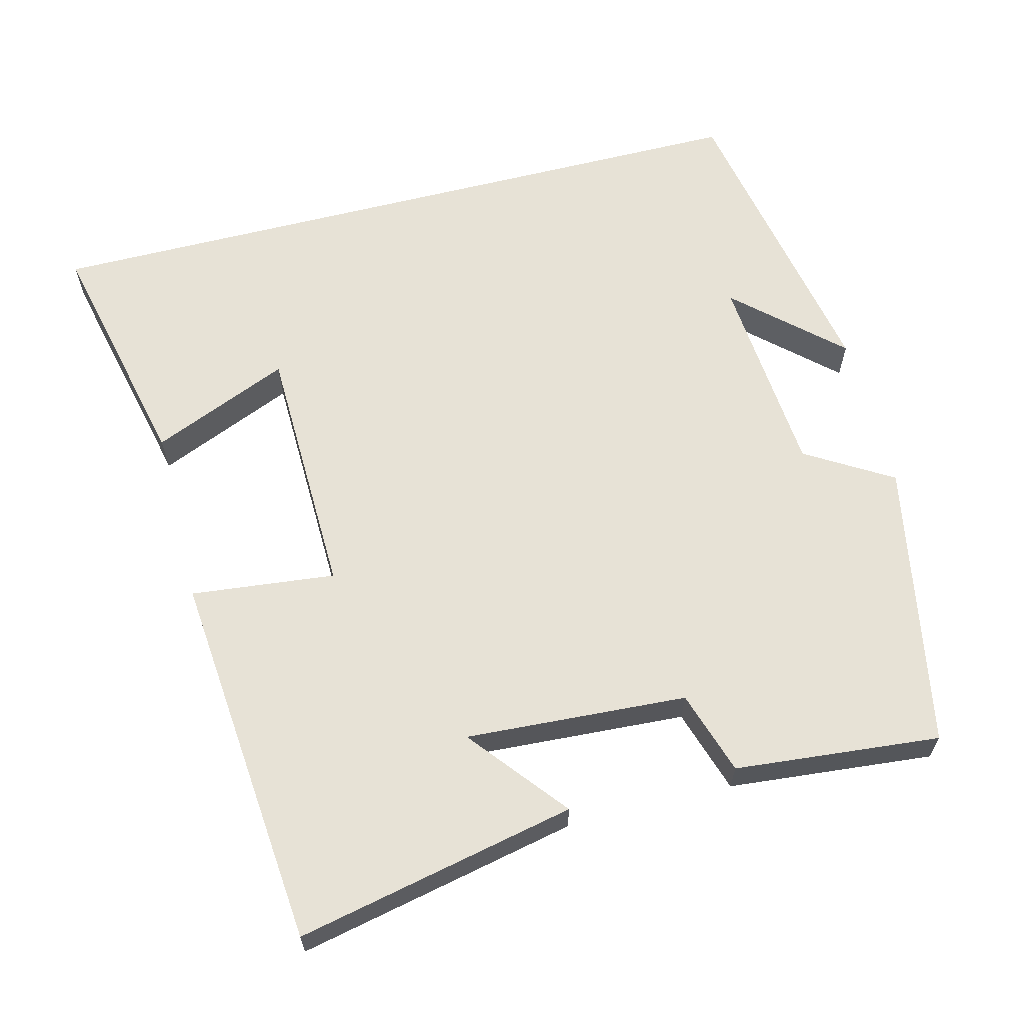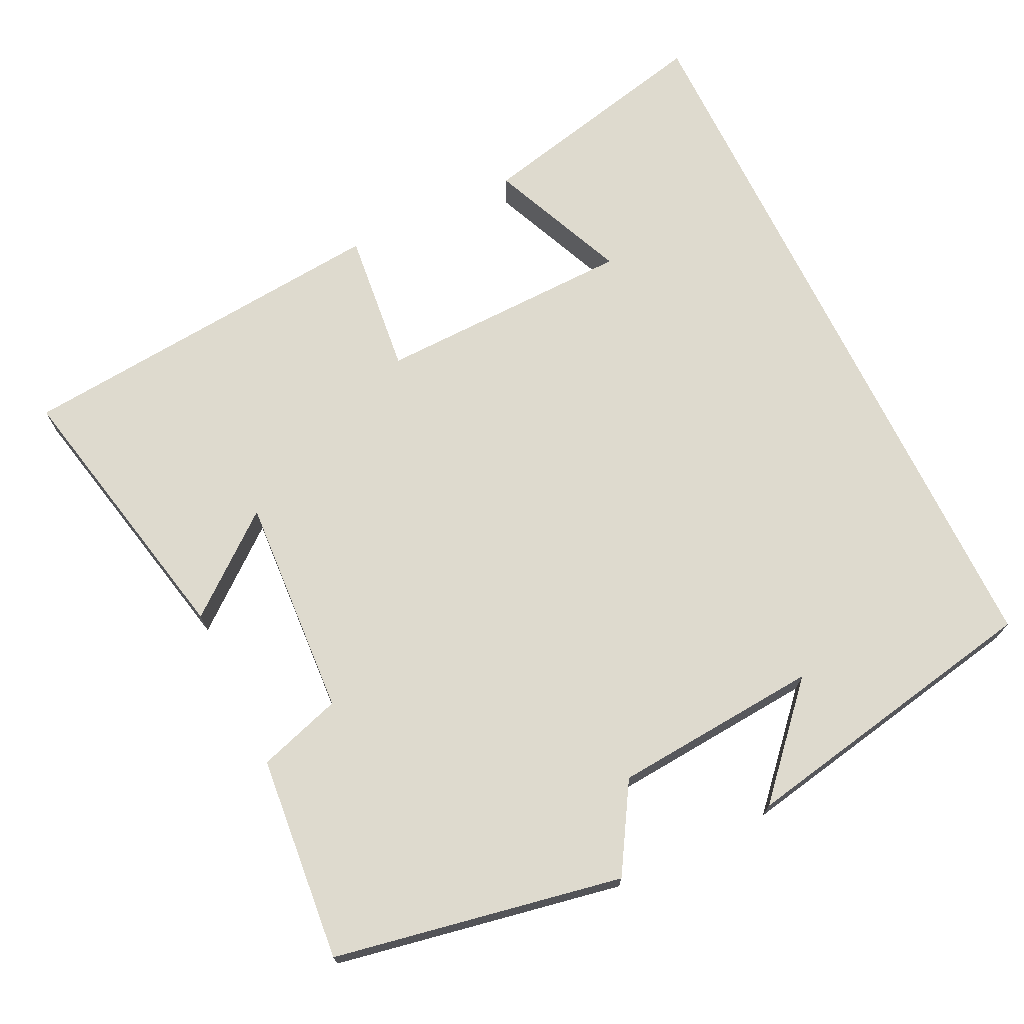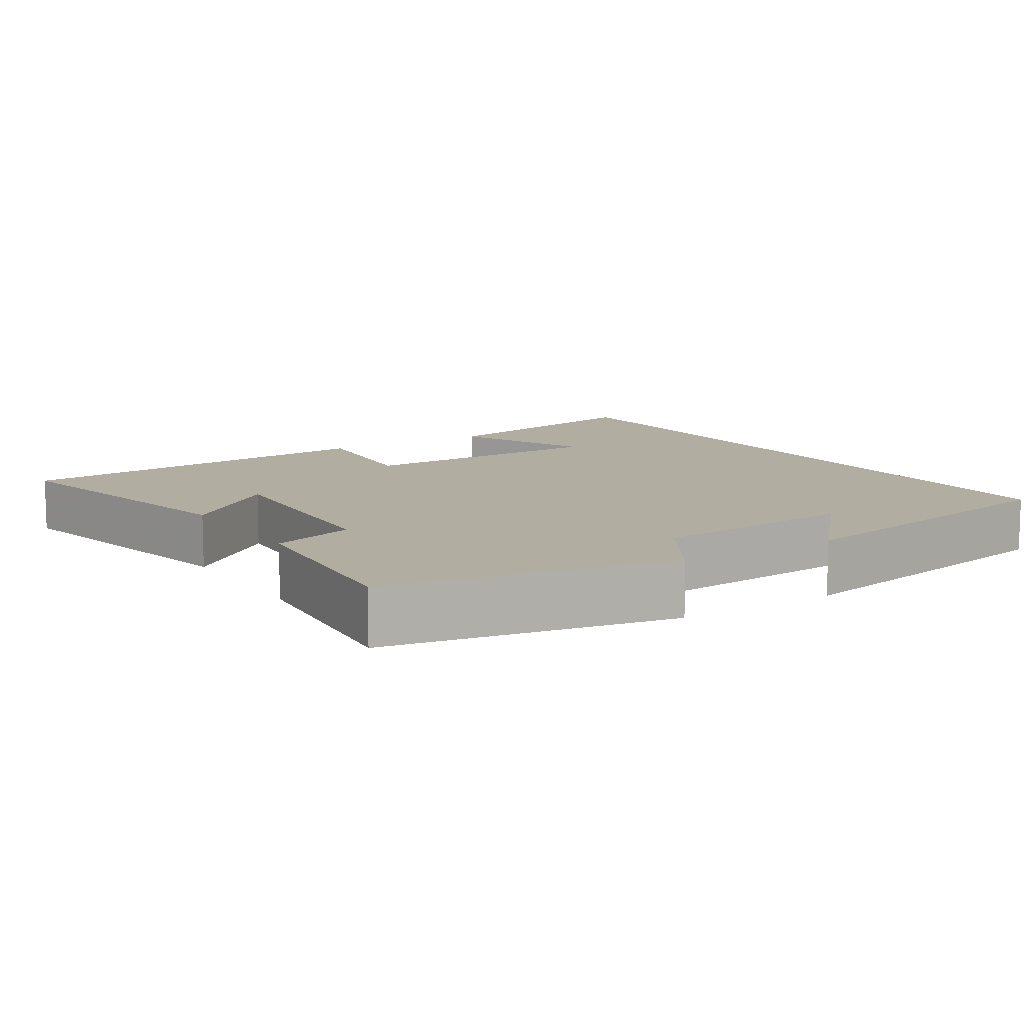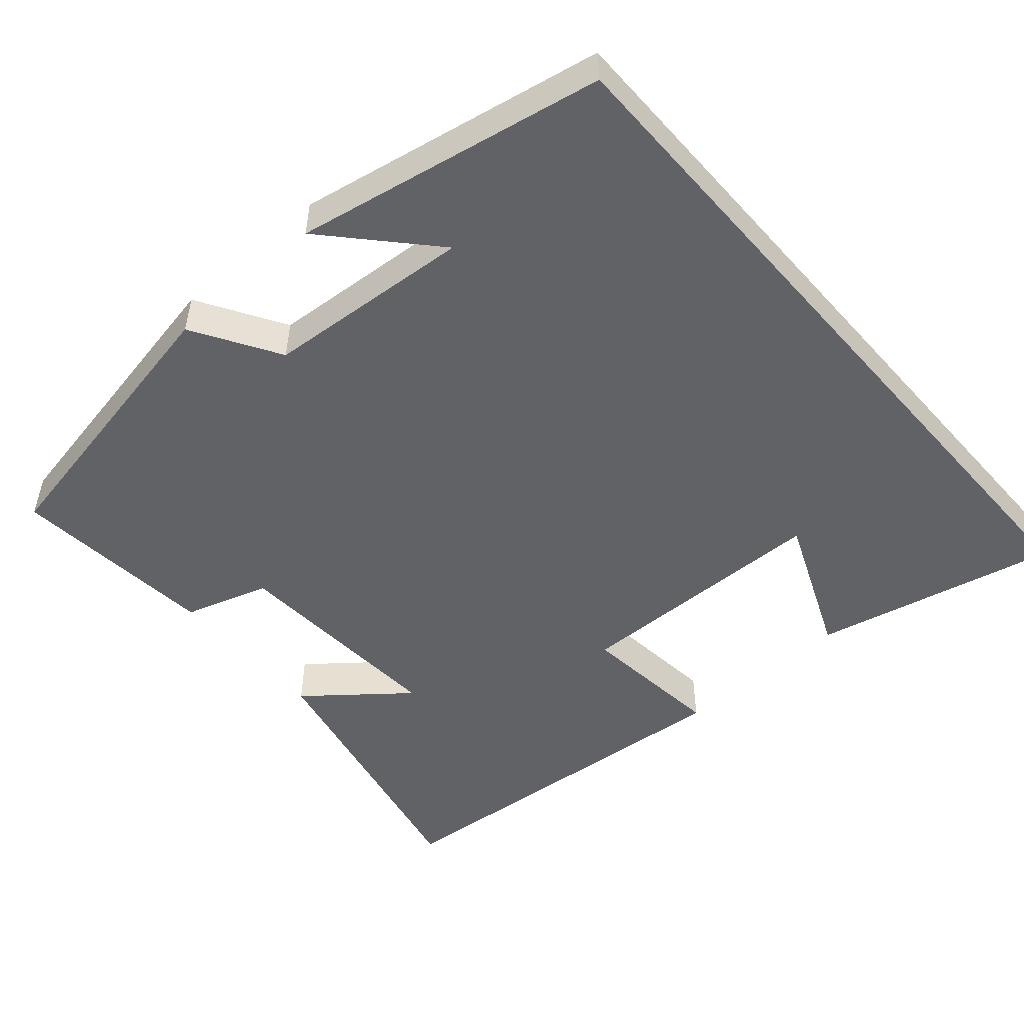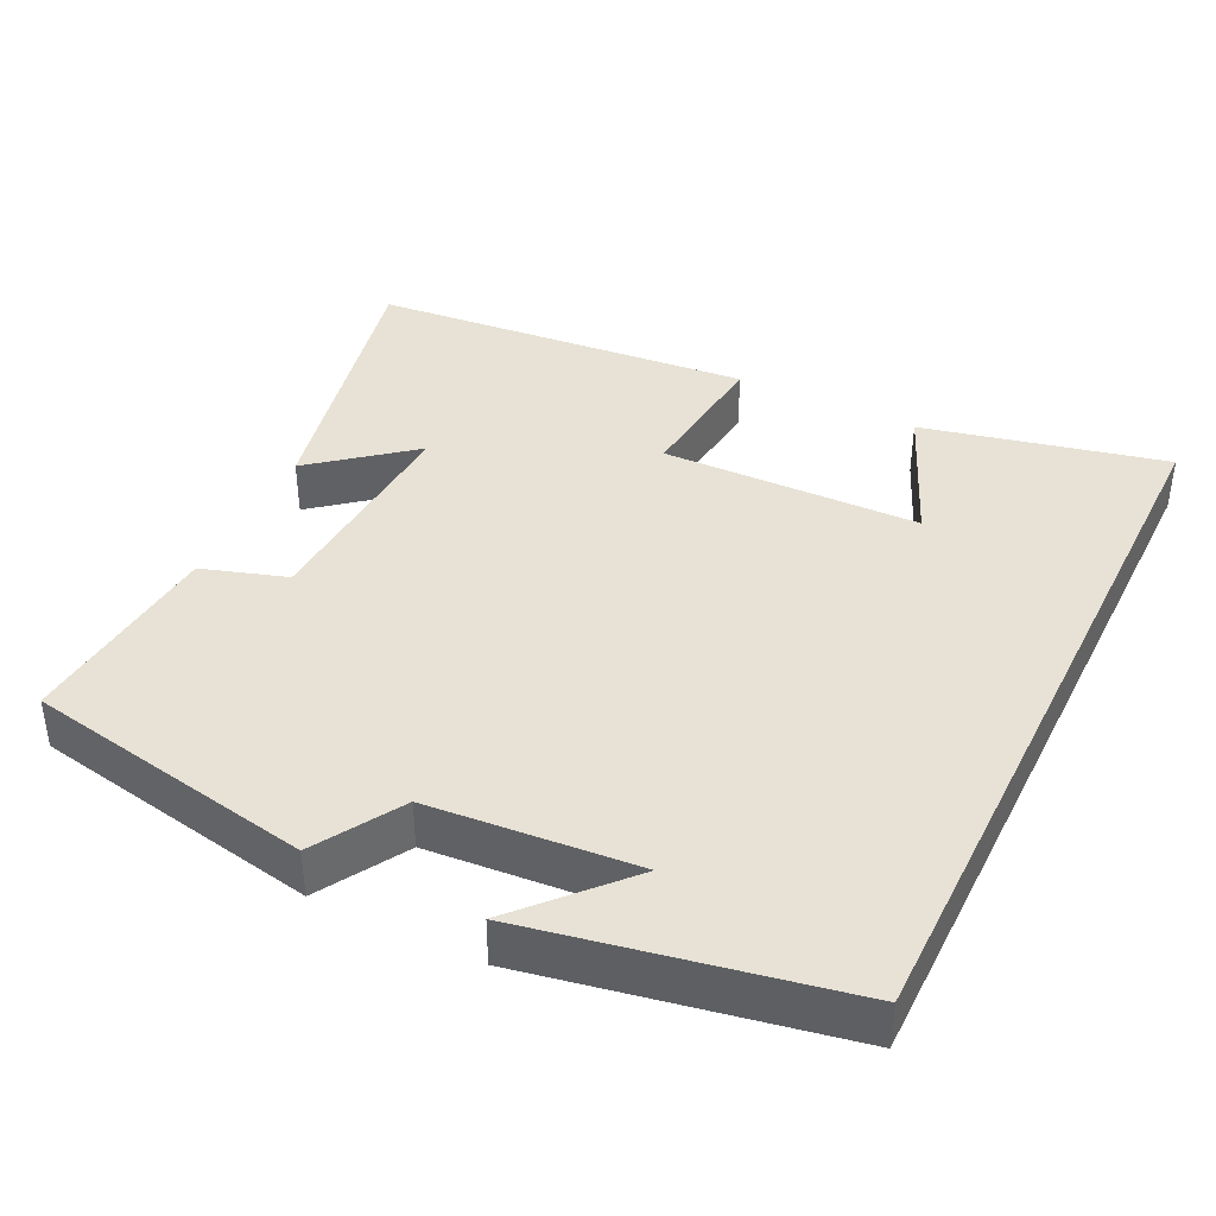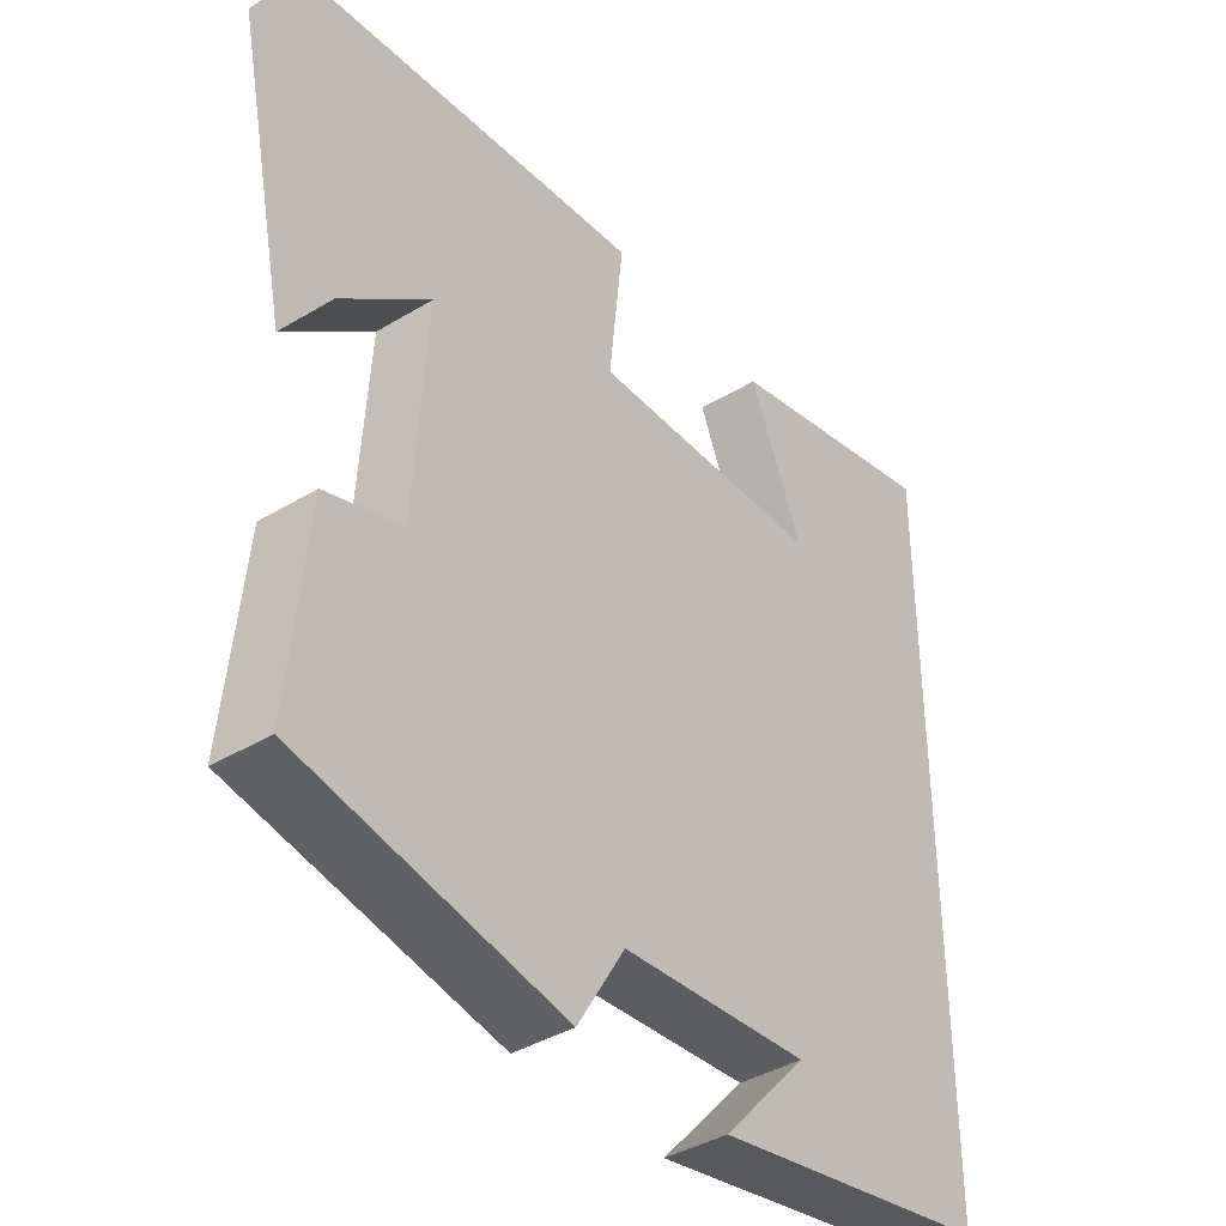
<metadata>
{"format":"obj","ext":"obj","renderer":"f3d","projection":"perspective","resolution":1024,"background":"white","views":[{"elev":62.9,"azim":75.7,"up":"+Y"},{"elev":71.1,"azim":154.1,"up":"+Y"},{"elev":10.4,"azim":147.5,"up":"+Y"},{"elev":-50.5,"azim":-138.8,"up":"+Y"},{"elev":40.1,"azim":-154.0,"up":"+Y"},{"elev":-39.8,"azim":126.8,"up":"+Z"}]}
</metadata>
<code>
v 0.58 0.07 0.453
v 0.5 0.07 0.077
v 0.369 0.07 0.183
v 0.387 0.07 -0.115
v 0.5 0.07 -0.151
v 0.526 0.07 -0.427
v 0.139 0.07 -0.5
v 0.069 0.07 -0.384
v -0.209 0.07 -0.362
v -0.083 0.07 -0.5
v -0.5 0.07 -0.421
v -0.5 0.07 0.574
v -0.175 0.07 0.5
v -0.254 0.07 0.314
v 0.092 0.07 0.306
v 0.071 0.07 0.5
v 0.58 0 0.453
v 0.5 0 0.077
v 0.369 0 0.183
v 0.387 0 -0.115
v 0.5 0 -0.151
v 0.526 0 -0.427
v 0.139 0 -0.5
v 0.069 0 -0.384
v -0.209 0 -0.362
v -0.083 0 -0.5
v -0.5 0 -0.421
v -0.5 0 0.574
v -0.175 0 0.5
v -0.254 0 0.314
v 0.092 0 0.306
v 0.071 0 0.5
f 15 16 1
f 12 13 14
f 11 12 14
f 11 14 15
f 9 10 11
f 9 11 15 1
f 6 7 8
f 5 6 8
f 4 5 8
f 3 4 8 9
f 1 2 3
f 1 3 9
f 17 32 31
f 30 29 28
f 30 28 27
f 31 30 27
f 27 26 25
f 17 31 27 25
f 24 23 22
f 24 22 21
f 24 21 20
f 25 24 20 19
f 19 18 17
f 25 19 17
f 1 17 18 2
f 2 18 19 3
f 3 19 20 4
f 4 20 21 5
f 5 21 22 6
f 6 22 23 7
f 7 23 24 8
f 8 24 25 9
f 9 25 26 10
f 10 26 27 11
f 11 27 28 12
f 12 28 29 13
f 13 29 30 14
f 14 30 31 15
f 15 31 32 16
f 16 32 17 1

</code>
